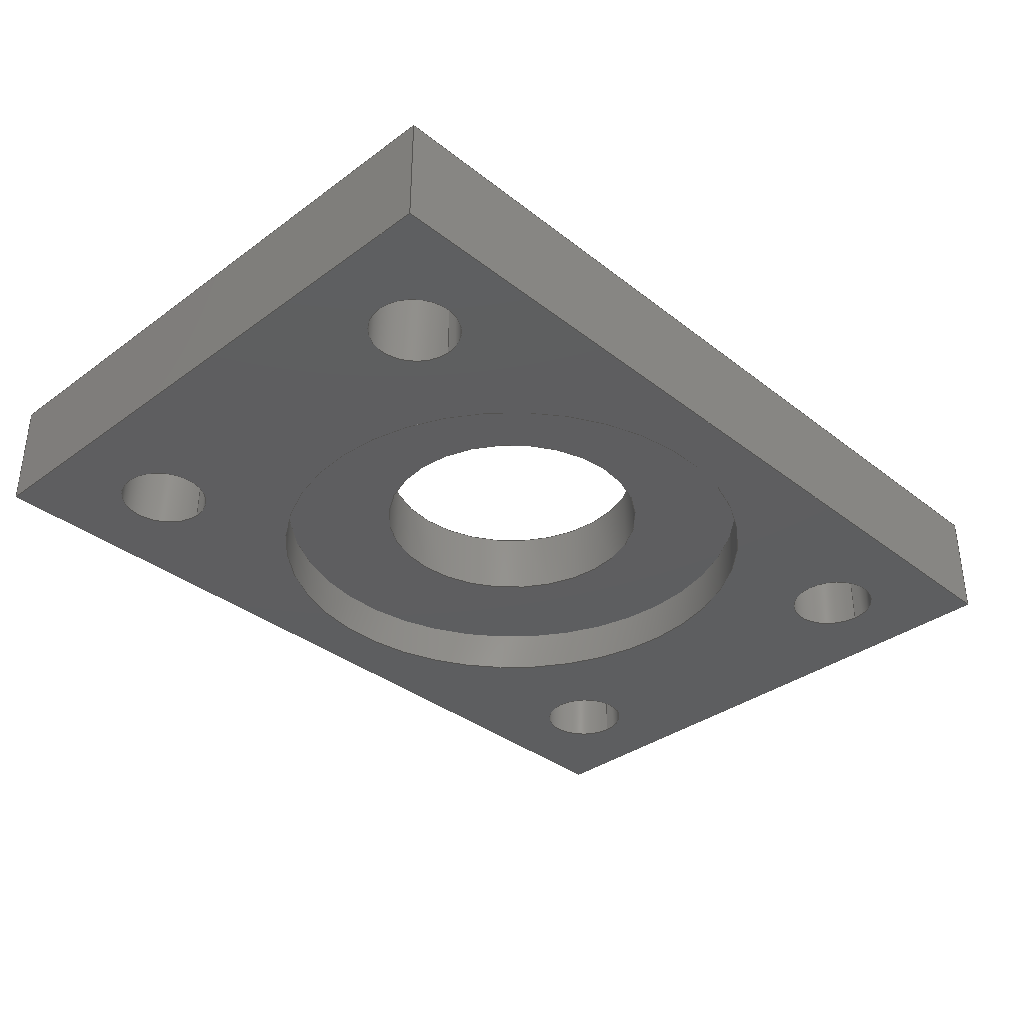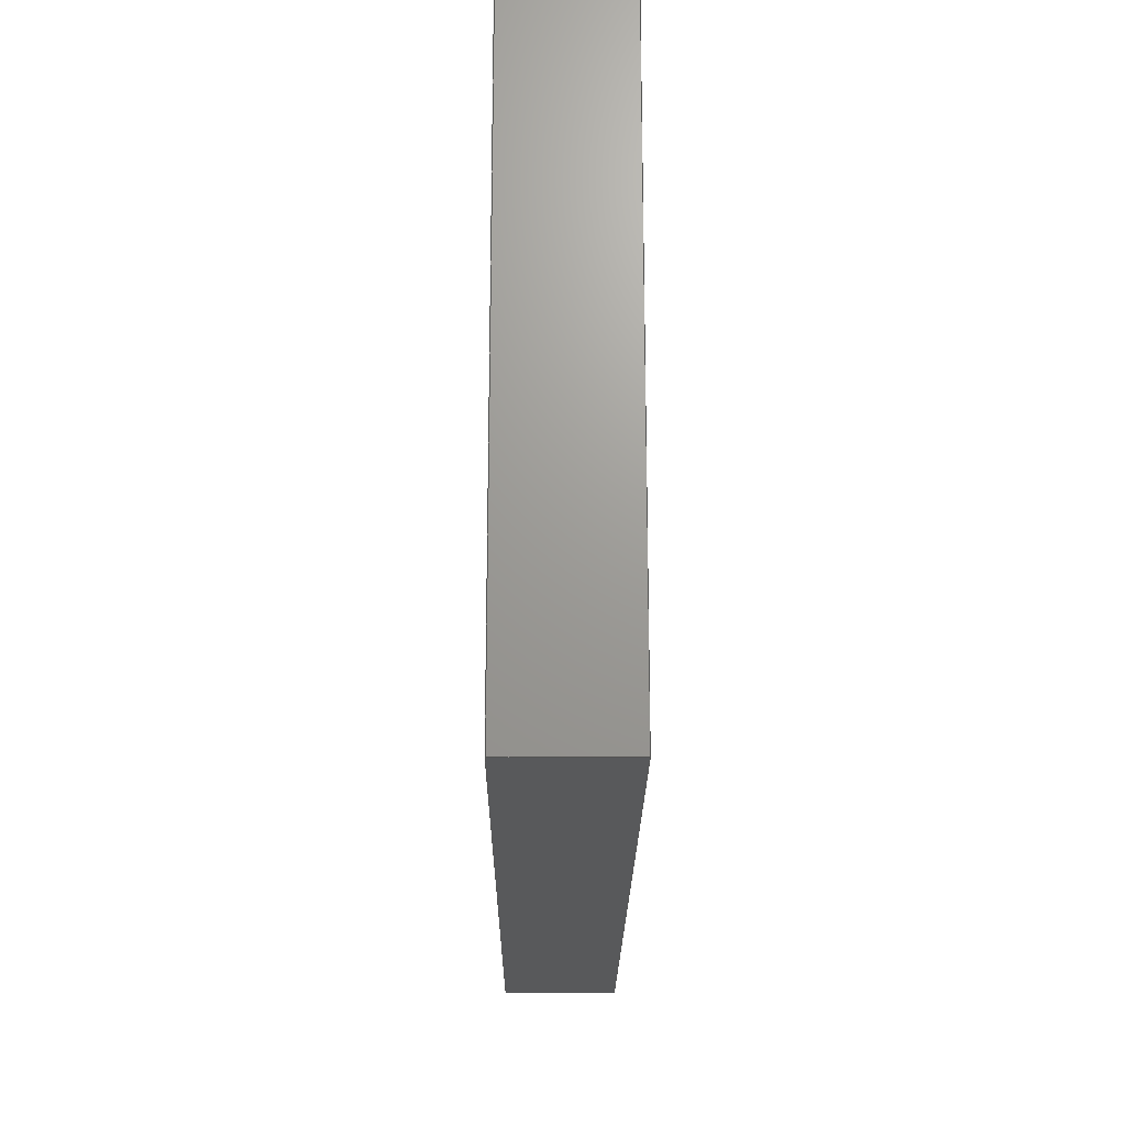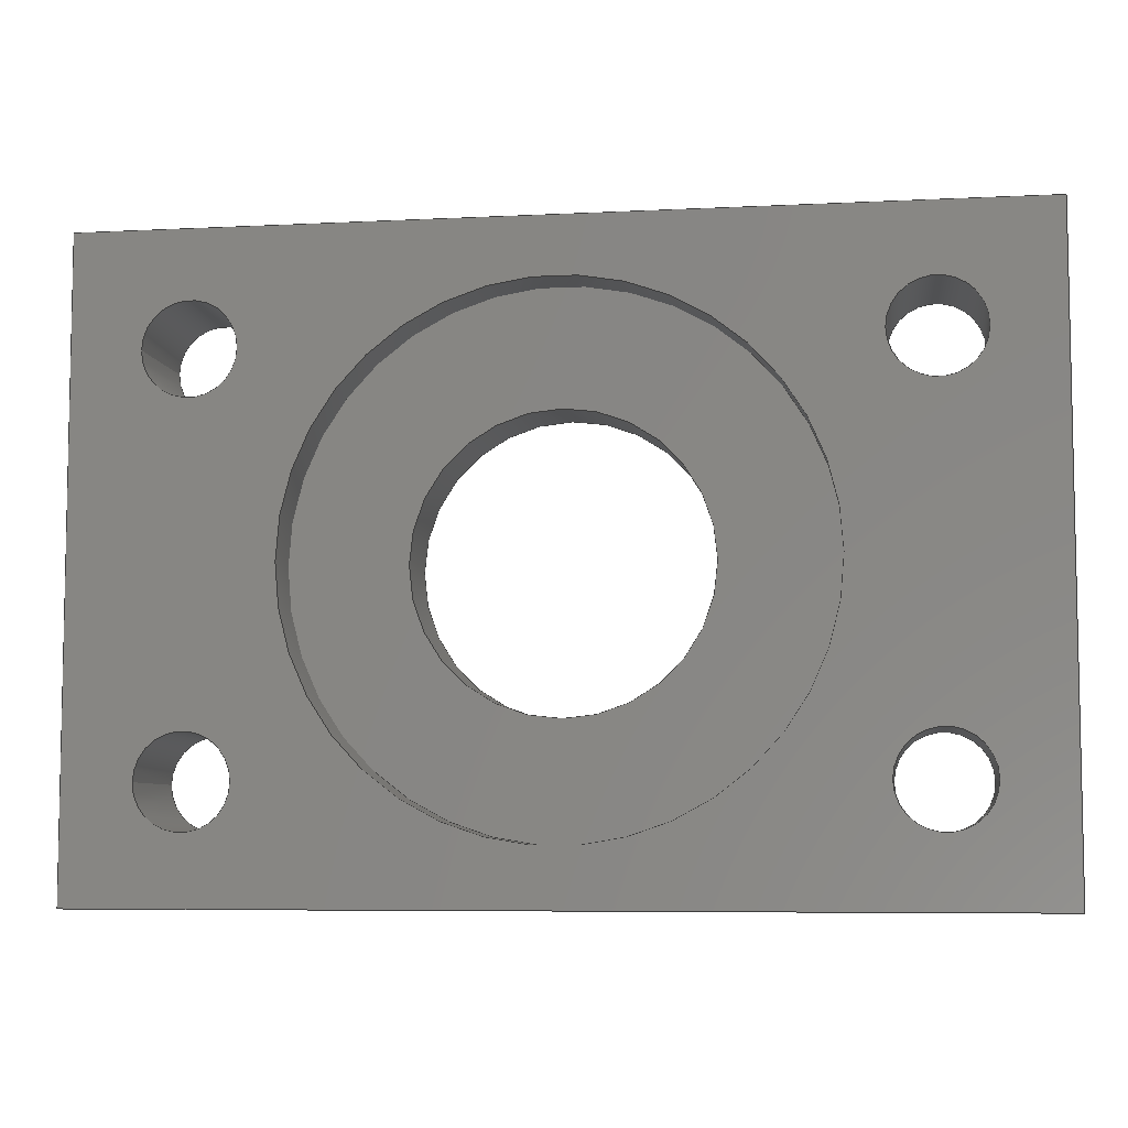
<metadata>
{"format":"step","ext":"stp","renderer":"f3d","projection":"perspective","resolution":1024,"background":"white","views":[{"elev":-35.4,"azim":-45.9,"up":"+Z"},{"elev":-20.5,"azim":-90.4,"up":"+Y"},{"elev":-6.7,"azim":-171.6,"up":"+Y"}]}
</metadata>
<code>
ISO-10303-21;
DATA;
#1=APPLICATION_CONTEXT('automotive design');
#2=APPLICATION_PROTOCOL_DEFINITION('International Standard','automotive_design',2001,#1);
#3=PRODUCT_CONTEXT('',#1,'mechanical');
#4=PRODUCT('mount pillow block inner bearing capture','mount pillow block inner bearing capture',$,(#3));
#5=PRODUCT_RELATED_PRODUCT_CATEGORY('part',$,(#4));
#6=PRODUCT_DEFINITION_FORMATION('',$,#4);
#7=PRODUCT_DEFINITION_CONTEXT('part definition',#1,'design');
#8=PRODUCT_DEFINITION('',$,#6,#7);
#9=(NAMED_UNIT(*)PLANE_ANGLE_UNIT()SI_UNIT($,.RADIAN.));
#10=DIMENSIONAL_EXPONENTS(0,0,0,0,0,0,0);
#11=PLANE_ANGLE_MEASURE_WITH_UNIT(PLANE_ANGLE_MEASURE(0.01745),#9);
#12=(CONVERSION_BASED_UNIT('DEGREE',#11)NAMED_UNIT(#10)PLANE_ANGLE_UNIT());
#13=(NAMED_UNIT(*)SI_UNIT($,.STERADIAN.)SOLID_ANGLE_UNIT());
#14=(LENGTH_UNIT()NAMED_UNIT(*)SI_UNIT(.CENTI.,.METRE.));
#15=DIMENSIONAL_EXPONENTS(1,0,0,0,0,0,0);
#16=LENGTH_MEASURE_WITH_UNIT(LENGTH_MEASURE(2.54),#14);
#17=(CONVERSION_BASED_UNIT('INCH',#16)LENGTH_UNIT()NAMED_UNIT(#15));
#18=UNCERTAINTY_MEASURE_WITH_UNIT(LENGTH_MEASURE(0.0003937),#17,'DISTANCE_ACCURACY_VALUE','');
#19=(GEOMETRIC_REPRESENTATION_CONTEXT(3)GLOBAL_UNCERTAINTY_ASSIGNED_CONTEXT((#18))GLOBAL_UNIT_ASSIGNED_CONTEXT((#12,#13,#17))REPRESENTATION_CONTEXT('None','None'));
#20=AXIS2_PLACEMENT_3D('',#21,#22,#23);
#21=CARTESIAN_POINT('',(0,0,0));
#22=DIRECTION('',(0,0,1));
#23=DIRECTION('',(1,0,0));
#24=SHAPE_REPRESENTATION('',(#20),#19);
#25=PRODUCT_DEFINITION_SHAPE('','',#8);
#26=SHAPE_DEFINITION_REPRESENTATION(#25,#24);
#27=(NAMED_UNIT(*)PLANE_ANGLE_UNIT()SI_UNIT($,.RADIAN.));
#28=DIMENSIONAL_EXPONENTS(0,0,0,0,0,0,0);
#29=PLANE_ANGLE_MEASURE_WITH_UNIT(PLANE_ANGLE_MEASURE(0.01745),#27);
#30=(CONVERSION_BASED_UNIT('DEGREE',#29)NAMED_UNIT(#28)PLANE_ANGLE_UNIT());
#31=(NAMED_UNIT(*)SI_UNIT($,.STERADIAN.)SOLID_ANGLE_UNIT());
#32=(LENGTH_UNIT()NAMED_UNIT(*)SI_UNIT(.MILLI.,.METRE.));
#33=UNCERTAINTY_MEASURE_WITH_UNIT(LENGTH_MEASURE(1e-06),#32,'DISTANCE_ACCURACY_VALUE','');
#34=(GEOMETRIC_REPRESENTATION_CONTEXT(3)GLOBAL_UNCERTAINTY_ASSIGNED_CONTEXT((#33))GLOBAL_UNIT_ASSIGNED_CONTEXT((#30,#31,#32))REPRESENTATION_CONTEXT('','3D'));
#35=CARTESIAN_POINT('',(0.75,-0.4375,-2.315));
#36=DIRECTION('',(0,0,1));
#37=DIRECTION('',(1,0,0));
#38=AXIS2_PLACEMENT_3D('',#35,#36,#37);
#39=CYLINDRICAL_SURFACE('',#38,0.1005);
#40=CARTESIAN_POINT('',(0.6495,-0.4375,-0.125));
#41=VERTEX_POINT('',#40);
#42=CARTESIAN_POINT('',(0.75,-0.4375,-0.125));
#43=DIRECTION('',(0,0,1));
#44=DIRECTION('',(1,0,0));
#45=AXIS2_PLACEMENT_3D('',#42,#43,#44);
#46=CIRCLE('',#45,0.1005);
#47=EDGE_CURVE('',#41,#41,#46,.T.);
#48=ORIENTED_EDGE('',*,*,#47,.F.);
#49=EDGE_LOOP('',(#48));
#50=FACE_OUTER_BOUND('',#49,.T.);
#51=CARTESIAN_POINT('',(0.8505,-0.4375,0.125));
#52=VERTEX_POINT('',#51);
#53=CARTESIAN_POINT('',(0.75,-0.4375,0.125));
#54=DIRECTION('',(0,0,-1));
#55=DIRECTION('',(1,0,0));
#56=AXIS2_PLACEMENT_3D('',#53,#54,#55);
#57=CIRCLE('',#56,0.1005);
#58=EDGE_CURVE('',#52,#52,#57,.T.);
#59=ORIENTED_EDGE('',*,*,#58,.F.);
#60=EDGE_LOOP('',(#59));
#61=FACE_BOUND('',#60,.T.);
#62=ADVANCED_FACE('',(#50,#61),#39,.F.);
#63=CARTESIAN_POINT('',(-0.75,-0.4375,-2.315));
#64=DIRECTION('',(0,0,1));
#65=DIRECTION('',(1,0,0));
#66=AXIS2_PLACEMENT_3D('',#63,#64,#65);
#67=CYLINDRICAL_SURFACE('',#66,0.1005);
#68=CARTESIAN_POINT('',(-0.8505,-0.4375,-0.125));
#69=VERTEX_POINT('',#68);
#70=CARTESIAN_POINT('',(-0.75,-0.4375,-0.125));
#71=DIRECTION('',(0,0,1));
#72=DIRECTION('',(1,0,0));
#73=AXIS2_PLACEMENT_3D('',#70,#71,#72);
#74=CIRCLE('',#73,0.1005);
#75=EDGE_CURVE('',#69,#69,#74,.T.);
#76=ORIENTED_EDGE('',*,*,#75,.F.);
#77=EDGE_LOOP('',(#76));
#78=FACE_OUTER_BOUND('',#77,.T.);
#79=CARTESIAN_POINT('',(-0.6495,-0.4375,0.125));
#80=VERTEX_POINT('',#79);
#81=CARTESIAN_POINT('',(-0.75,-0.4375,0.125));
#82=DIRECTION('',(0,0,-1));
#83=DIRECTION('',(1,0,0));
#84=AXIS2_PLACEMENT_3D('',#81,#82,#83);
#85=CIRCLE('',#84,0.1005);
#86=EDGE_CURVE('',#80,#80,#85,.T.);
#87=ORIENTED_EDGE('',*,*,#86,.F.);
#88=EDGE_LOOP('',(#87));
#89=FACE_BOUND('',#88,.T.);
#90=ADVANCED_FACE('',(#78,#89),#67,.F.);
#91=CARTESIAN_POINT('',(0.75,0.4375,-2.315));
#92=DIRECTION('',(0,0,1));
#93=DIRECTION('',(1,0,0));
#94=AXIS2_PLACEMENT_3D('',#91,#92,#93);
#95=CYLINDRICAL_SURFACE('',#94,0.1005);
#96=CARTESIAN_POINT('',(0.6495,0.4375,-0.125));
#97=VERTEX_POINT('',#96);
#98=CARTESIAN_POINT('',(0.75,0.4375,-0.125));
#99=DIRECTION('',(0,0,1));
#100=DIRECTION('',(1,0,0));
#101=AXIS2_PLACEMENT_3D('',#98,#99,#100);
#102=CIRCLE('',#101,0.1005);
#103=EDGE_CURVE('',#97,#97,#102,.T.);
#104=ORIENTED_EDGE('',*,*,#103,.F.);
#105=EDGE_LOOP('',(#104));
#106=FACE_OUTER_BOUND('',#105,.T.);
#107=CARTESIAN_POINT('',(0.8505,0.4375,0.125));
#108=VERTEX_POINT('',#107);
#109=CARTESIAN_POINT('',(0.75,0.4375,0.125));
#110=DIRECTION('',(0,0,-1));
#111=DIRECTION('',(1,0,0));
#112=AXIS2_PLACEMENT_3D('',#109,#110,#111);
#113=CIRCLE('',#112,0.1005);
#114=EDGE_CURVE('',#108,#108,#113,.T.);
#115=ORIENTED_EDGE('',*,*,#114,.F.);
#116=EDGE_LOOP('',(#115));
#117=FACE_BOUND('',#116,.T.);
#118=ADVANCED_FACE('',(#106,#117),#95,.F.);
#119=CARTESIAN_POINT('',(-0.75,0.4375,-2.315));
#120=DIRECTION('',(0,0,1));
#121=DIRECTION('',(1,0,0));
#122=AXIS2_PLACEMENT_3D('',#119,#120,#121);
#123=CYLINDRICAL_SURFACE('',#122,0.1005);
#124=CARTESIAN_POINT('',(-0.8505,0.4375,-0.125));
#125=VERTEX_POINT('',#124);
#126=CARTESIAN_POINT('',(-0.75,0.4375,-0.125));
#127=DIRECTION('',(0,0,1));
#128=DIRECTION('',(1,0,0));
#129=AXIS2_PLACEMENT_3D('',#126,#127,#128);
#130=CIRCLE('',#129,0.1005);
#131=EDGE_CURVE('',#125,#125,#130,.T.);
#132=ORIENTED_EDGE('',*,*,#131,.F.);
#133=EDGE_LOOP('',(#132));
#134=FACE_OUTER_BOUND('',#133,.T.);
#135=CARTESIAN_POINT('',(-0.6495,0.4375,0.125));
#136=VERTEX_POINT('',#135);
#137=CARTESIAN_POINT('',(-0.75,0.4375,0.125));
#138=DIRECTION('',(0,0,-1));
#139=DIRECTION('',(1,0,0));
#140=AXIS2_PLACEMENT_3D('',#137,#138,#139);
#141=CIRCLE('',#140,0.1005);
#142=EDGE_CURVE('',#136,#136,#141,.T.);
#143=ORIENTED_EDGE('',*,*,#142,.F.);
#144=EDGE_LOOP('',(#143));
#145=FACE_BOUND('',#144,.T.);
#146=ADVANCED_FACE('',(#134,#145),#123,.F.);
#147=CARTESIAN_POINT('',(0,0,-0.125));
#148=DIRECTION('',(0,0,1));
#149=DIRECTION('',(1,0,0));
#150=AXIS2_PLACEMENT_3D('',#147,#148,#149);
#151=CYLINDRICAL_SURFACE('',#150,0.564);
#152=CARTESIAN_POINT('',(-0.564,6.907e-17,-0.025));
#153=VERTEX_POINT('',#152);
#154=CARTESIAN_POINT('',(0,0,-0.025));
#155=DIRECTION('',(0,0,-1));
#156=DIRECTION('',(1,0,0));
#157=AXIS2_PLACEMENT_3D('',#154,#155,#156);
#158=CIRCLE('',#157,0.564);
#159=EDGE_CURVE('',#153,#153,#158,.T.);
#160=ORIENTED_EDGE('',*,*,#159,.F.);
#161=EDGE_LOOP('',(#160));
#162=FACE_OUTER_BOUND('',#161,.T.);
#163=CARTESIAN_POINT('',(-0.564,6.907e-17,-0.125));
#164=VERTEX_POINT('',#163);
#165=CARTESIAN_POINT('',(0,0,-0.125));
#166=DIRECTION('',(0,0,1));
#167=DIRECTION('',(1,0,0));
#168=AXIS2_PLACEMENT_3D('',#165,#166,#167);
#169=CIRCLE('',#168,0.564);
#170=EDGE_CURVE('',#164,#164,#169,.T.);
#171=ORIENTED_EDGE('',*,*,#170,.F.);
#172=EDGE_LOOP('',(#171));
#173=FACE_BOUND('',#172,.T.);
#174=ADVANCED_FACE('',(#162,#173),#151,.F.);
#175=CARTESIAN_POINT('',(0,0,-0.025));
#176=DIRECTION('',(0,0,1));
#177=DIRECTION('',(1,0,0));
#178=AXIS2_PLACEMENT_3D('',#175,#176,#177);
#179=PLANE('',#178);
#180=ORIENTED_EDGE('',*,*,#159,.T.);
#181=EDGE_LOOP('',(#180));
#182=FACE_OUTER_BOUND('',#181,.T.);
#183=CARTESIAN_POINT('',(-0.3125,3.827e-17,-0.025));
#184=VERTEX_POINT('',#183);
#185=CARTESIAN_POINT('',(0,0,-0.025));
#186=DIRECTION('',(0,0,-1));
#187=DIRECTION('',(-1,0,0));
#188=AXIS2_PLACEMENT_3D('',#185,#186,#187);
#189=CIRCLE('',#188,0.3125);
#190=EDGE_CURVE('',#184,#184,#189,.T.);
#191=ORIENTED_EDGE('',*,*,#190,.F.);
#192=EDGE_LOOP('',(#191));
#193=FACE_BOUND('',#192,.T.);
#194=ADVANCED_FACE('',(#182,#193),#179,.F.);
#195=CARTESIAN_POINT('',(0,0,0));
#196=DIRECTION('',(0,0,1));
#197=DIRECTION('',(-1,0,0));
#198=AXIS2_PLACEMENT_3D('',#195,#196,#197);
#199=CYLINDRICAL_SURFACE('',#198,0.3125);
#200=ORIENTED_EDGE('',*,*,#190,.T.);
#201=EDGE_LOOP('',(#200));
#202=FACE_OUTER_BOUND('',#201,.T.);
#203=CARTESIAN_POINT('',(0.3125,3.827e-17,0.125));
#204=VERTEX_POINT('',#203);
#205=CARTESIAN_POINT('',(0,0,0.125));
#206=DIRECTION('',(0,0,-1));
#207=DIRECTION('',(-1,0,0));
#208=AXIS2_PLACEMENT_3D('',#205,#206,#207);
#209=CIRCLE('',#208,0.3125);
#210=EDGE_CURVE('',#204,#204,#209,.T.);
#211=ORIENTED_EDGE('',*,*,#210,.F.);
#212=EDGE_LOOP('',(#211));
#213=FACE_BOUND('',#212,.T.);
#214=ADVANCED_FACE('',(#202,#213),#199,.F.);
#215=CARTESIAN_POINT('',(0,-2.266e-17,-0.125));
#216=DIRECTION('',(0,0,1));
#217=DIRECTION('',(1,0,0));
#218=AXIS2_PLACEMENT_3D('',#215,#216,#217);
#219=PLANE('',#218);
#220=CARTESIAN_POINT('',(-1,0.6875,-0.125));
#221=VERTEX_POINT('',#220);
#222=CARTESIAN_POINT('',(-1,-0.6875,-0.125));
#223=VERTEX_POINT('',#222);
#224=CARTESIAN_POINT('',(-1,0.6875,-0.125));
#225=DIRECTION('',(0,-1,0));
#226=VECTOR('',#225,1.375);
#227=LINE('',#224,#226);
#228=EDGE_CURVE('',#221,#223,#227,.T.);
#229=ORIENTED_EDGE('',*,*,#228,.F.);
#230=CARTESIAN_POINT('',(1,0.6875,-0.125));
#231=VERTEX_POINT('',#230);
#232=CARTESIAN_POINT('',(1,0.6875,-0.125));
#233=DIRECTION('',(-1,0,0));
#234=VECTOR('',#233,2);
#235=LINE('',#232,#234);
#236=EDGE_CURVE('',#231,#221,#235,.T.);
#237=ORIENTED_EDGE('',*,*,#236,.F.);
#238=CARTESIAN_POINT('',(1,-0.6875,-0.125));
#239=VERTEX_POINT('',#238);
#240=CARTESIAN_POINT('',(1,-0.6875,-0.125));
#241=DIRECTION('',(0,1,0));
#242=VECTOR('',#241,1.375);
#243=LINE('',#240,#242);
#244=EDGE_CURVE('',#239,#231,#243,.T.);
#245=ORIENTED_EDGE('',*,*,#244,.F.);
#246=CARTESIAN_POINT('',(-1,-0.6875,-0.125));
#247=DIRECTION('',(1,0,0));
#248=VECTOR('',#247,2);
#249=LINE('',#246,#248);
#250=EDGE_CURVE('',#223,#239,#249,.T.);
#251=ORIENTED_EDGE('',*,*,#250,.F.);
#252=EDGE_LOOP('',(#229,#237,#245,#251));
#253=FACE_OUTER_BOUND('',#252,.T.);
#254=ORIENTED_EDGE('',*,*,#47,.T.);
#255=EDGE_LOOP('',(#254));
#256=FACE_BOUND('',#255,.T.);
#257=ORIENTED_EDGE('',*,*,#75,.T.);
#258=EDGE_LOOP('',(#257));
#259=FACE_BOUND('',#258,.T.);
#260=ORIENTED_EDGE('',*,*,#103,.T.);
#261=EDGE_LOOP('',(#260));
#262=FACE_BOUND('',#261,.T.);
#263=ORIENTED_EDGE('',*,*,#131,.T.);
#264=EDGE_LOOP('',(#263));
#265=FACE_BOUND('',#264,.T.);
#266=ORIENTED_EDGE('',*,*,#170,.T.);
#267=EDGE_LOOP('',(#266));
#268=FACE_BOUND('',#267,.T.);
#269=ADVANCED_FACE('',(#253,#256,#259,#262,#265,#268),#219,.F.);
#270=CARTESIAN_POINT('',(1,0.6875,0));
#271=DIRECTION('',(1,0,0));
#272=DIRECTION('',(0,0,-1));
#273=AXIS2_PLACEMENT_3D('',#270,#271,#272);
#274=PLANE('',#273);
#275=CARTESIAN_POINT('',(1,0.6875,0.125));
#276=VERTEX_POINT('',#275);
#277=CARTESIAN_POINT('',(1,-0.6875,0.125));
#278=VERTEX_POINT('',#277);
#279=CARTESIAN_POINT('',(1,0.6875,0.125));
#280=DIRECTION('',(0,-1,0));
#281=VECTOR('',#280,1.375);
#282=LINE('',#279,#281);
#283=EDGE_CURVE('',#276,#278,#282,.T.);
#284=ORIENTED_EDGE('',*,*,#283,.T.);
#285=CARTESIAN_POINT('',(1,-0.6875,0.125));
#286=DIRECTION('',(0,0,-1));
#287=VECTOR('',#286,0.25);
#288=LINE('',#285,#287);
#289=EDGE_CURVE('',#278,#239,#288,.T.);
#290=ORIENTED_EDGE('',*,*,#289,.T.);
#291=ORIENTED_EDGE('',*,*,#244,.T.);
#292=CARTESIAN_POINT('',(1,0.6875,0.125));
#293=DIRECTION('',(0,0,-1));
#294=VECTOR('',#293,0.25);
#295=LINE('',#292,#294);
#296=EDGE_CURVE('',#276,#231,#295,.T.);
#297=ORIENTED_EDGE('',*,*,#296,.F.);
#298=EDGE_LOOP('',(#284,#290,#291,#297));
#299=FACE_OUTER_BOUND('',#298,.T.);
#300=ADVANCED_FACE('',(#299),#274,.T.);
#301=CARTESIAN_POINT('',(1,-0.6875,0));
#302=DIRECTION('',(0,-1,0));
#303=DIRECTION('',(0,0,-1));
#304=AXIS2_PLACEMENT_3D('',#301,#302,#303);
#305=PLANE('',#304);
#306=CARTESIAN_POINT('',(-1,-0.6875,0.125));
#307=VERTEX_POINT('',#306);
#308=CARTESIAN_POINT('',(1,-0.6875,0.125));
#309=DIRECTION('',(-1,0,0));
#310=VECTOR('',#309,2);
#311=LINE('',#308,#310);
#312=EDGE_CURVE('',#278,#307,#311,.T.);
#313=ORIENTED_EDGE('',*,*,#312,.T.);
#314=CARTESIAN_POINT('',(-1,-0.6875,0.125));
#315=DIRECTION('',(0,0,-1));
#316=VECTOR('',#315,0.25);
#317=LINE('',#314,#316);
#318=EDGE_CURVE('',#307,#223,#317,.T.);
#319=ORIENTED_EDGE('',*,*,#318,.T.);
#320=ORIENTED_EDGE('',*,*,#250,.T.);
#321=ORIENTED_EDGE('',*,*,#289,.F.);
#322=EDGE_LOOP('',(#313,#319,#320,#321));
#323=FACE_OUTER_BOUND('',#322,.T.);
#324=ADVANCED_FACE('',(#323),#305,.T.);
#325=CARTESIAN_POINT('',(-1,-0.6875,0));
#326=DIRECTION('',(-1,0,0));
#327=DIRECTION('',(0,0,1));
#328=AXIS2_PLACEMENT_3D('',#325,#326,#327);
#329=PLANE('',#328);
#330=CARTESIAN_POINT('',(-1,0.6875,0.125));
#331=VERTEX_POINT('',#330);
#332=CARTESIAN_POINT('',(-1,-0.6875,0.125));
#333=DIRECTION('',(0,1,0));
#334=VECTOR('',#333,1.375);
#335=LINE('',#332,#334);
#336=EDGE_CURVE('',#307,#331,#335,.T.);
#337=ORIENTED_EDGE('',*,*,#336,.T.);
#338=CARTESIAN_POINT('',(-1,0.6875,-0.125));
#339=DIRECTION('',(0,0,1));
#340=VECTOR('',#339,0.25);
#341=LINE('',#338,#340);
#342=EDGE_CURVE('',#221,#331,#341,.T.);
#343=ORIENTED_EDGE('',*,*,#342,.F.);
#344=ORIENTED_EDGE('',*,*,#228,.T.);
#345=ORIENTED_EDGE('',*,*,#318,.F.);
#346=EDGE_LOOP('',(#337,#343,#344,#345));
#347=FACE_OUTER_BOUND('',#346,.T.);
#348=ADVANCED_FACE('',(#347),#329,.T.);
#349=CARTESIAN_POINT('',(-1,0.6875,0));
#350=DIRECTION('',(0,1,0));
#351=DIRECTION('',(0,0,1));
#352=AXIS2_PLACEMENT_3D('',#349,#350,#351);
#353=PLANE('',#352);
#354=CARTESIAN_POINT('',(-1,0.6875,0.125));
#355=DIRECTION('',(1,0,0));
#356=VECTOR('',#355,2);
#357=LINE('',#354,#356);
#358=EDGE_CURVE('',#331,#276,#357,.T.);
#359=ORIENTED_EDGE('',*,*,#358,.T.);
#360=ORIENTED_EDGE('',*,*,#296,.T.);
#361=ORIENTED_EDGE('',*,*,#236,.T.);
#362=ORIENTED_EDGE('',*,*,#342,.T.);
#363=EDGE_LOOP('',(#359,#360,#361,#362));
#364=FACE_OUTER_BOUND('',#363,.T.);
#365=ADVANCED_FACE('',(#364),#353,.T.);
#366=CARTESIAN_POINT('',(0,-6.314e-17,0.125));
#367=DIRECTION('',(0,0,1));
#368=DIRECTION('',(1,0,0));
#369=AXIS2_PLACEMENT_3D('',#366,#367,#368);
#370=PLANE('',#369);
#371=ORIENTED_EDGE('',*,*,#283,.F.);
#372=ORIENTED_EDGE('',*,*,#358,.F.);
#373=ORIENTED_EDGE('',*,*,#336,.F.);
#374=ORIENTED_EDGE('',*,*,#312,.F.);
#375=EDGE_LOOP('',(#371,#372,#373,#374));
#376=FACE_OUTER_BOUND('',#375,.T.);
#377=ORIENTED_EDGE('',*,*,#58,.T.);
#378=EDGE_LOOP('',(#377));
#379=FACE_BOUND('',#378,.T.);
#380=ORIENTED_EDGE('',*,*,#86,.T.);
#381=EDGE_LOOP('',(#380));
#382=FACE_BOUND('',#381,.T.);
#383=ORIENTED_EDGE('',*,*,#114,.T.);
#384=EDGE_LOOP('',(#383));
#385=FACE_BOUND('',#384,.T.);
#386=ORIENTED_EDGE('',*,*,#142,.T.);
#387=EDGE_LOOP('',(#386));
#388=FACE_BOUND('',#387,.T.);
#389=ORIENTED_EDGE('',*,*,#210,.T.);
#390=EDGE_LOOP('',(#389));
#391=FACE_BOUND('',#390,.T.);
#392=ADVANCED_FACE('',(#376,#379,#382,#385,#388,#391),#370,.T.);
#393=CLOSED_SHELL('',(#62,#90,#118,#146,#174,#194,#214,#269,#300,#324,#348,#365,#392));
#394=MANIFOLD_SOLID_BREP('Solid1',#393);
#395=COLOUR_RGB('Default',0.7529,0.7529,0.7529);
#396=FILL_AREA_STYLE_COLOUR('Default',#395);
#397=FILL_AREA_STYLE('Default',(#396));
#398=SURFACE_STYLE_FILL_AREA(#397);
#399=SURFACE_SIDE_STYLE('Default',(#398));
#400=SURFACE_STYLE_USAGE(.BOTH.,#399);
#401=PRESENTATION_STYLE_ASSIGNMENT((#400));
#402=STYLED_ITEM('',(#401),#394);
#403=MECHANICAL_DESIGN_GEOMETRIC_PRESENTATION_REPRESENTATION('',(#402),#19);
#404=ADVANCED_BREP_SHAPE_REPRESENTATION('ABSR',(#394),#19);
#405=SHAPE_REPRESENTATION_RELATIONSHIP('SRR','None',#404,#24);
ENDSEC;
END-ISO-10303-21;

</code>
